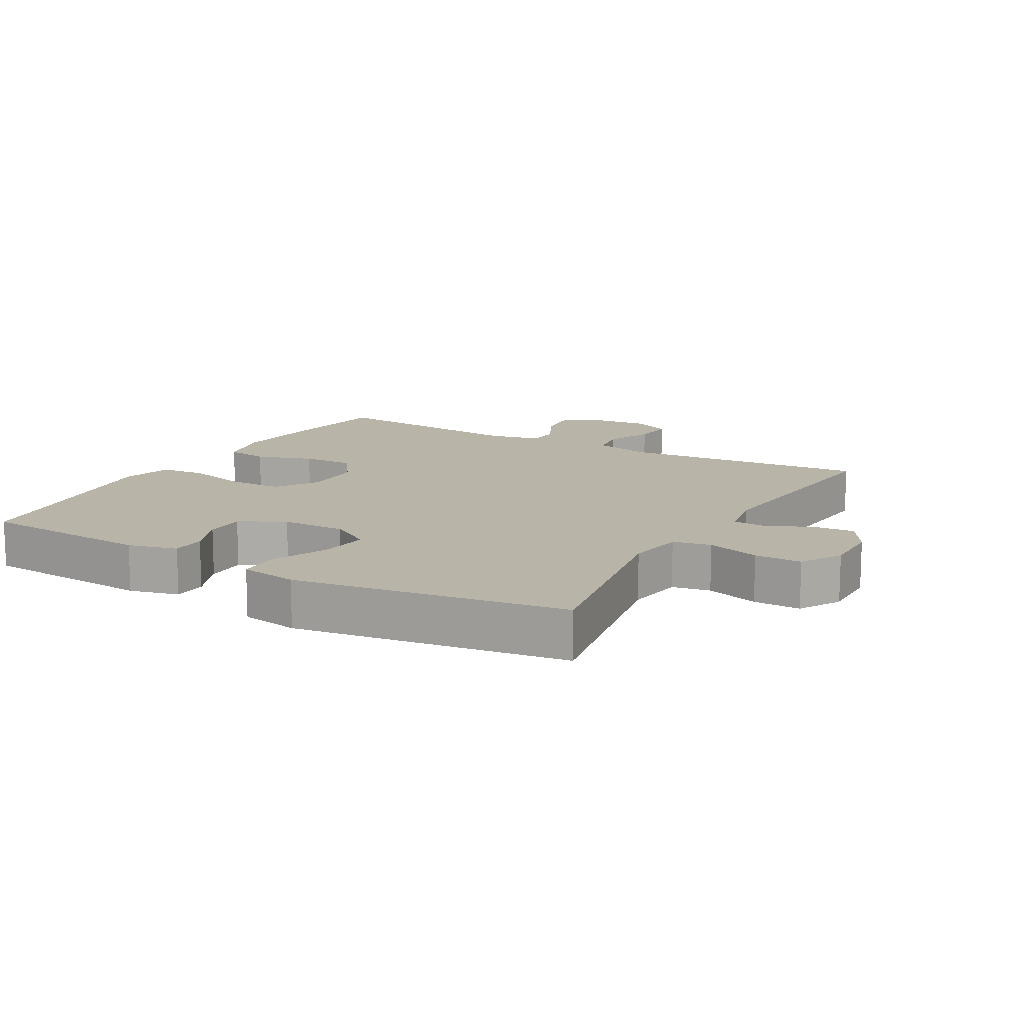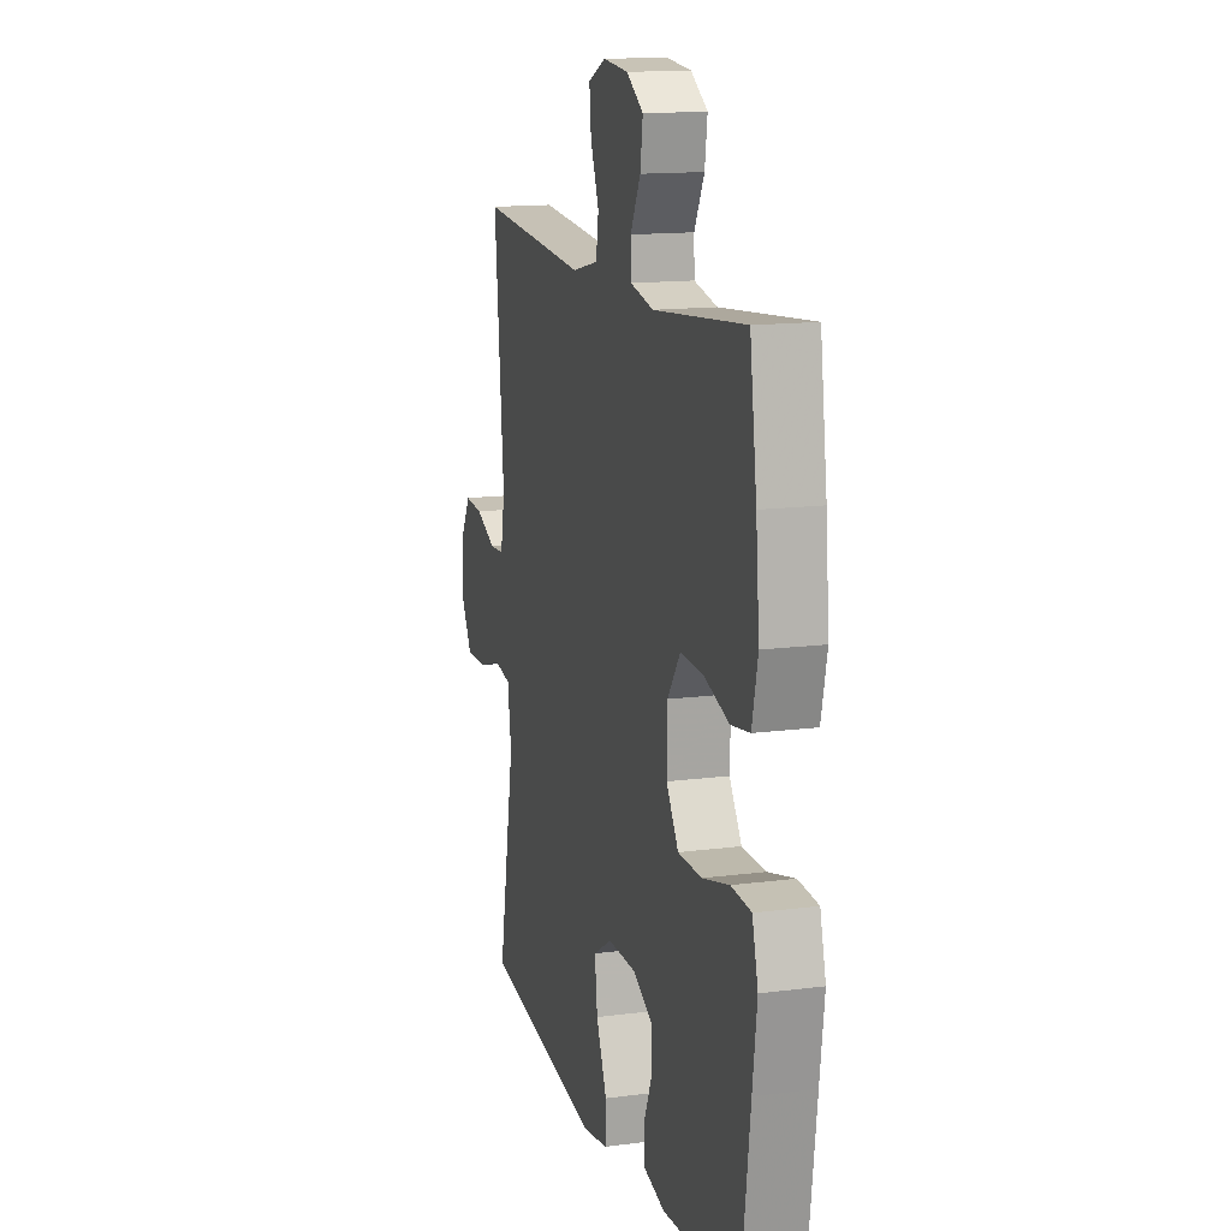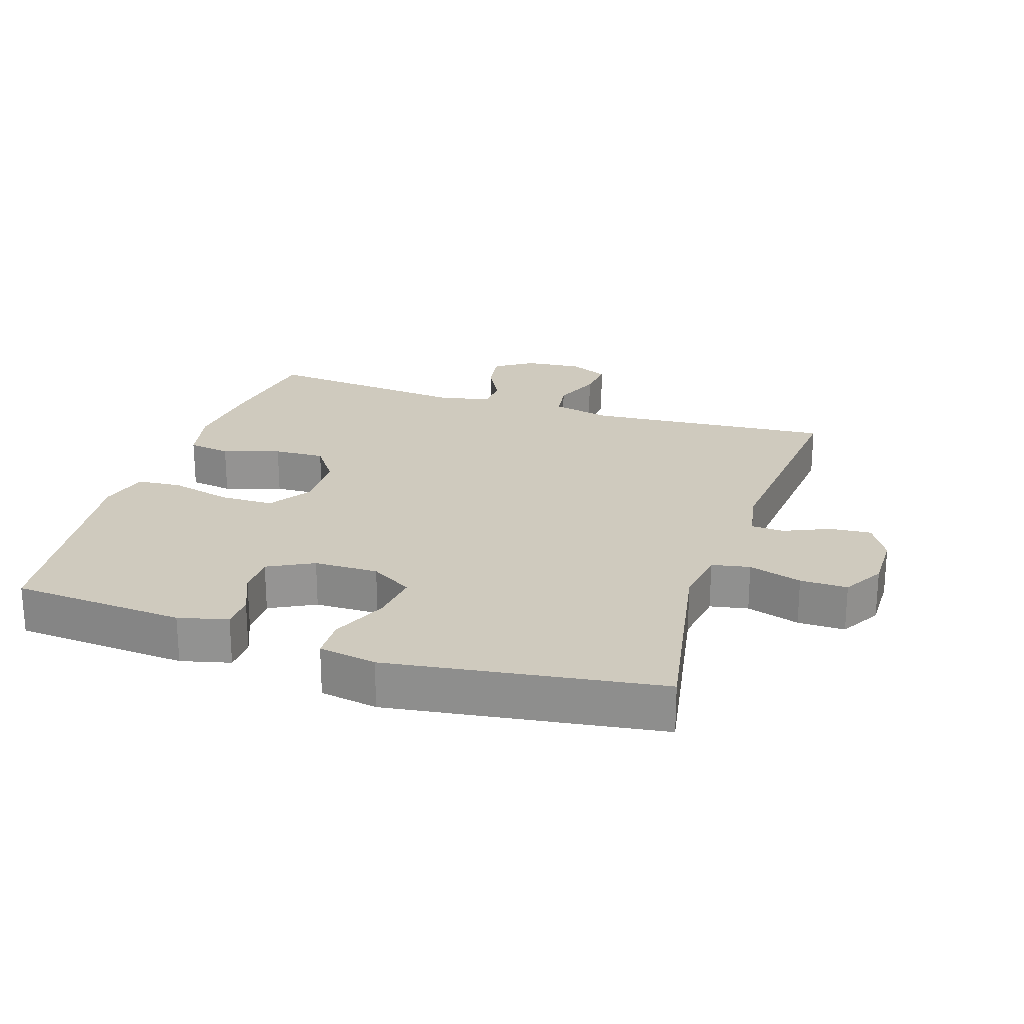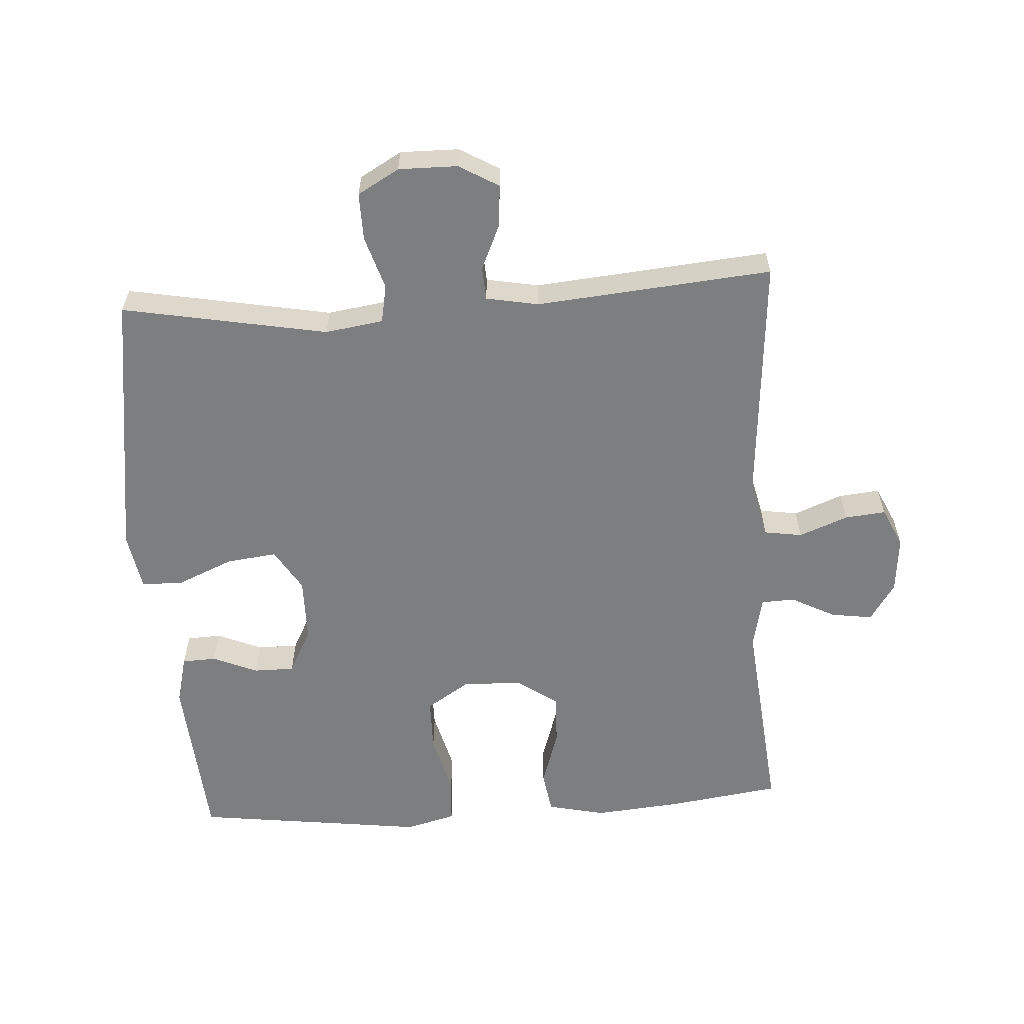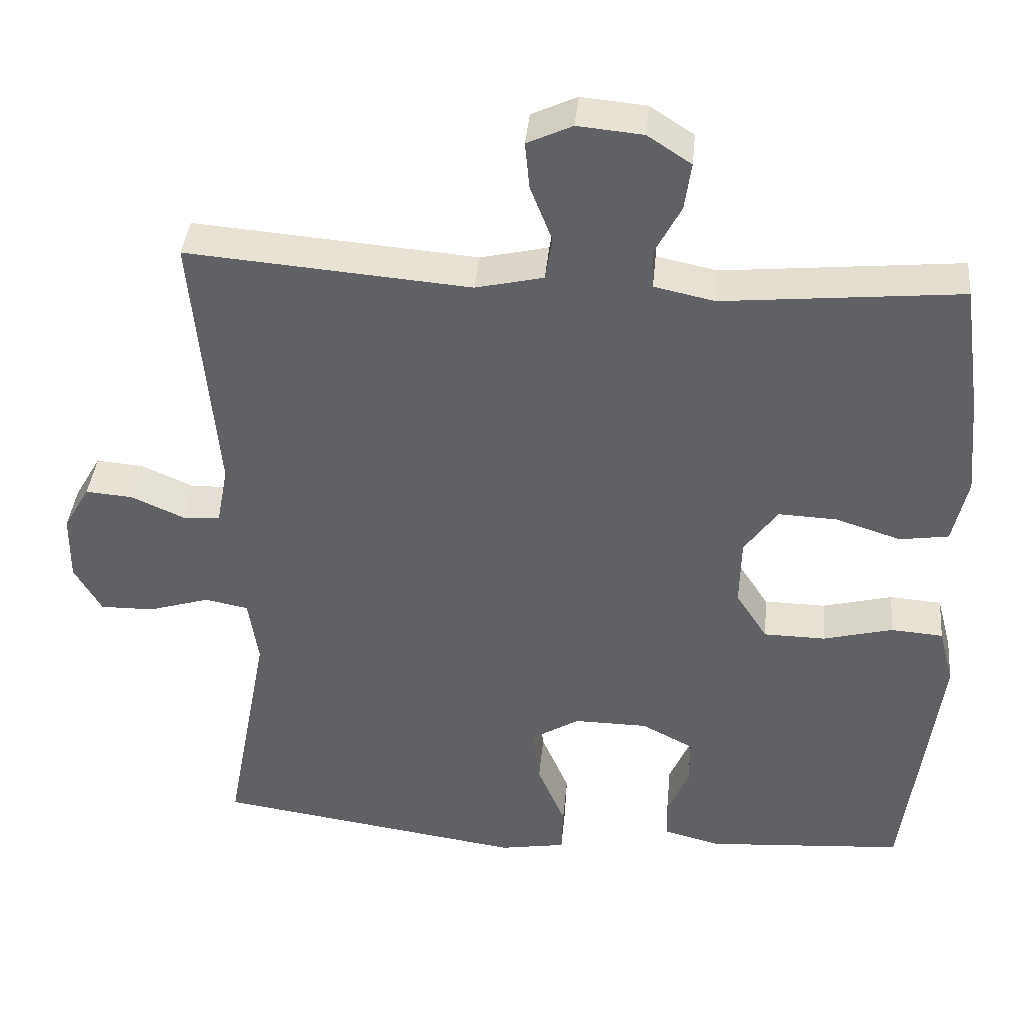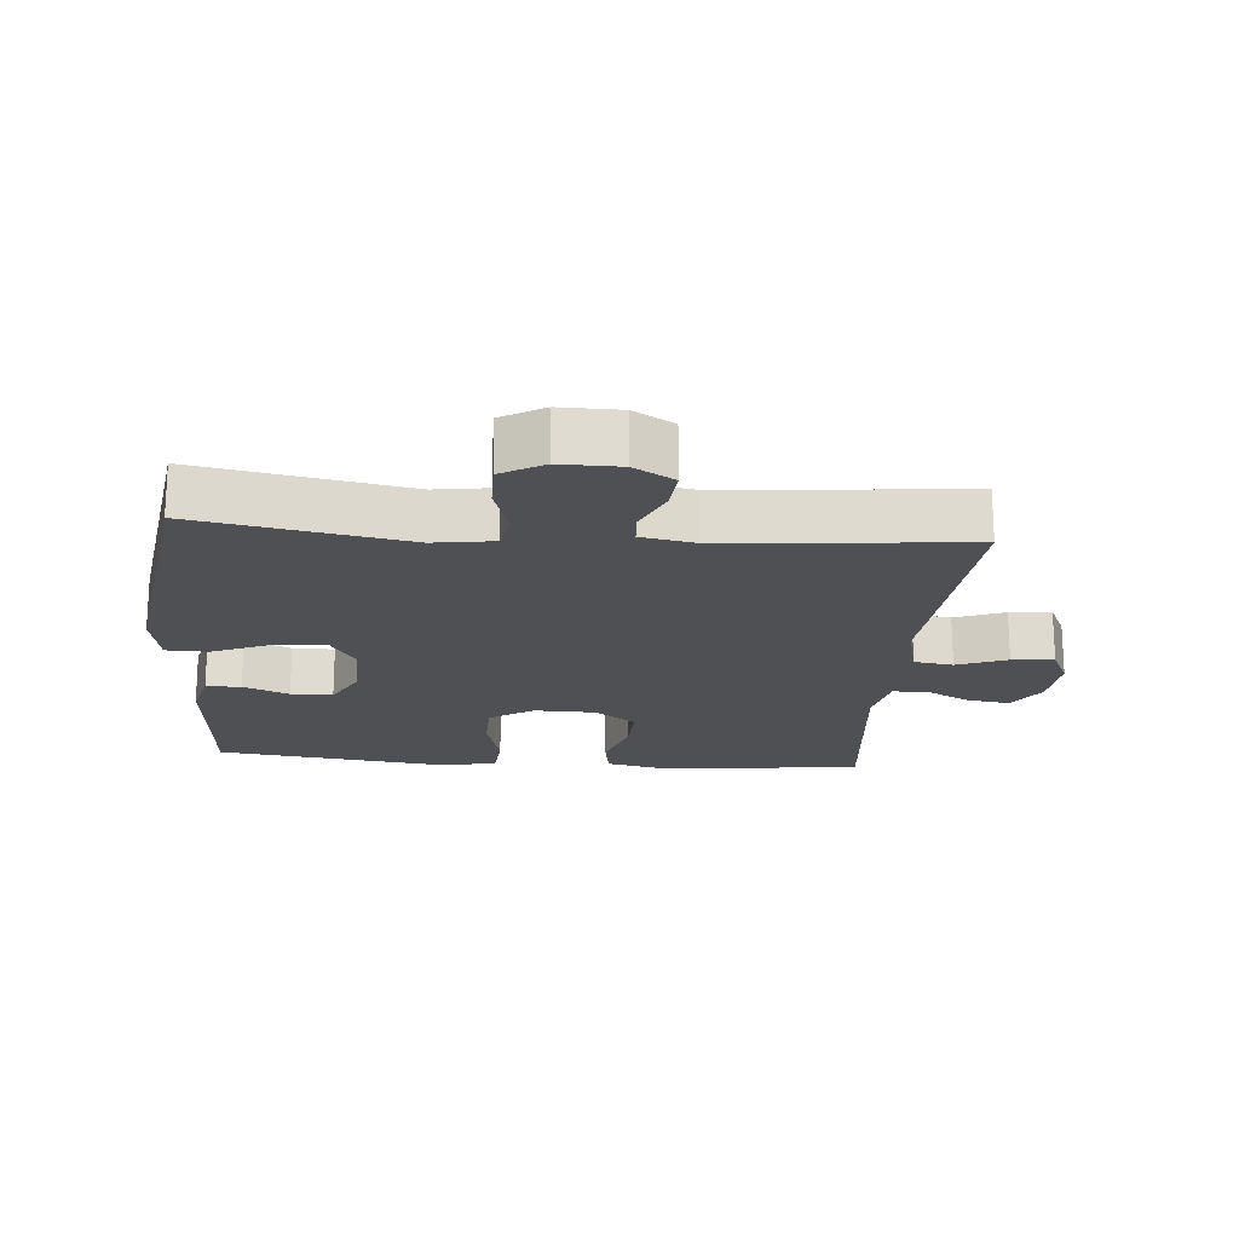
<metadata>
{"format":"obj","ext":"obj","renderer":"f3d","projection":"perspective","resolution":1024,"background":"white","views":[{"elev":13.3,"azim":-150.3,"up":"+Y"},{"elev":14.3,"azim":74.0,"up":"+Z"},{"elev":23.2,"azim":-161.9,"up":"+Y"},{"elev":-59.3,"azim":-86.3,"up":"+Y"},{"elev":39.2,"azim":5.4,"up":"+Z"},{"elev":-19.2,"azim":-94.7,"up":"+Y"}]}
</metadata>
<code>
v -0.5 0.07 -0.5
v -0.442 0.07 -0.189
v -0.455 0.07 -0.101
v -0.513 0.07 -0.09
v -0.594 0.07 -0.115
v -0.666 0.07 -0.116
v -0.702 0.07 -0.053
v -0.701 0.07 0.036
v -0.666 0.07 0.096
v -0.603 0.07 0.091
v -0.533 0.07 0.06
v -0.483 0.07 0.063
v -0.468 0.07 0.142
v -0.5 0.07 0.5
v -0.123 0.07 0.47
v -0.033 0.07 0.491
v -0.024 0.07 0.549
v -0.053 0.07 0.623
v -0.059 0.07 0.685
v 0.001 0.07 0.713
v 0.088 0.07 0.705
v 0.146 0.07 0.667
v 0.137 0.07 0.604
v 0.102 0.07 0.537
v 0.104 0.07 0.486
v 0.184 0.07 0.469
v 0.5 0.07 0.5
v 0.524 0.07 0.329
v 0.536 0.07 0.196
v 0.516 0.07 0.108
v 0.451 0.07 0.098
v 0.364 0.07 0.126
v 0.286 0.07 0.129
v 0.242 0.07 0.067
v 0.24 0.07 -0.024
v 0.282 0.07 -0.089
v 0.364 0.07 -0.09
v 0.457 0.07 -0.066
v 0.526 0.07 -0.071
v 0.546 0.07 -0.147
v 0.531 0.07 -0.261
v 0.5 0.07 -0.5
v 0.236 0.07 -0.519
v 0.161 0.07 -0.5
v 0.159 0.07 -0.448
v 0.188 0.07 -0.38
v 0.188 0.07 -0.318
v 0.119 0.07 -0.282
v 0.021 0.07 -0.281
v -0.043 0.07 -0.32
v -0.034 0.07 -0.396
v 0.003 0.07 -0.483
v 0.001 0.07 -0.545
v -0.087 0.07 -0.56
v -0.5 0 -0.5
v -0.442 0 -0.189
v -0.455 0 -0.101
v -0.513 0 -0.09
v -0.594 0 -0.115
v -0.666 0 -0.116
v -0.702 0 -0.053
v -0.701 0 0.036
v -0.666 0 0.096
v -0.603 0 0.091
v -0.533 0 0.06
v -0.483 0 0.063
v -0.468 0 0.142
v -0.5 0 0.5
v -0.123 0 0.47
v -0.033 0 0.491
v -0.024 0 0.549
v -0.053 0 0.623
v -0.059 0 0.685
v 0.001 0 0.713
v 0.088 0 0.705
v 0.146 0 0.667
v 0.137 0 0.604
v 0.102 0 0.537
v 0.104 0 0.486
v 0.184 0 0.469
v 0.5 0 0.5
v 0.524 0 0.329
v 0.536 0 0.196
v 0.516 0 0.108
v 0.451 0 0.098
v 0.364 0 0.126
v 0.286 0 0.129
v 0.242 0 0.067
v 0.24 0 -0.024
v 0.282 0 -0.089
v 0.364 0 -0.09
v 0.457 0 -0.066
v 0.526 0 -0.071
v 0.546 0 -0.147
v 0.531 0 -0.261
v 0.5 0 -0.5
v 0.236 0 -0.519
v 0.161 0 -0.5
v 0.159 0 -0.448
v 0.188 0 -0.38
v 0.188 0 -0.318
v 0.119 0 -0.282
v 0.021 0 -0.281
v -0.043 0 -0.32
v -0.034 0 -0.396
v 0.003 0 -0.483
v 0.001 0 -0.545
v -0.087 0 -0.56
f 51 52 53 54
f 50 51 54 1
f 49 50 1 2
f 48 49 2 3
f 43 44 45 46
f 41 42 43 46
f 41 46 47
f 40 41 47 48
f 37 38 39 40
f 36 37 40 48
f 29 30 31 32
f 29 32 33
f 26 27 28 29
f 25 26 29 33
f 21 22 23 24
f 21 24 25
f 20 21 25
f 17 18 19 20
f 17 20 25
f 16 17 25 33
f 13 14 15
f 12 13 15 16
f 8 9 10 11
f 8 11 12
f 7 8 12
f 4 5 6 7
f 3 4 7 12
f 35 36 48 3
f 12 16 33 34
f 3 12 34 35
f 108 107 106 105
f 55 108 105 104
f 56 55 104 103
f 57 56 103 102
f 100 99 98 97
f 100 97 96 95
f 101 100 95
f 102 101 95 94
f 94 93 92 91
f 102 94 91 90
f 86 85 84 83
f 87 86 83
f 83 82 81 80
f 87 83 80 79
f 78 77 76 75
f 79 78 75
f 79 75 74
f 74 73 72 71
f 79 74 71
f 87 79 71 70
f 69 68 67
f 70 69 67 66
f 65 64 63 62
f 66 65 62
f 66 62 61
f 61 60 59 58
f 66 61 58 57
f 57 102 90 89
f 88 87 70 66
f 89 88 66 57
f 1 55 56 2
f 2 56 57 3
f 3 57 58 4
f 4 58 59 5
f 5 59 60 6
f 6 60 61 7
f 7 61 62 8
f 8 62 63 9
f 9 63 64 10
f 10 64 65 11
f 11 65 66 12
f 12 66 67 13
f 13 67 68 14
f 14 68 69 15
f 15 69 70 16
f 16 70 71 17
f 17 71 72 18
f 18 72 73 19
f 19 73 74 20
f 20 74 75 21
f 21 75 76 22
f 22 76 77 23
f 23 77 78 24
f 24 78 79 25
f 25 79 80 26
f 26 80 81 27
f 27 81 82 28
f 28 82 83 29
f 29 83 84 30
f 30 84 85 31
f 31 85 86 32
f 32 86 87 33
f 33 87 88 34
f 34 88 89 35
f 35 89 90 36
f 36 90 91 37
f 37 91 92 38
f 38 92 93 39
f 39 93 94 40
f 40 94 95 41
f 41 95 96 42
f 42 96 97 43
f 43 97 98 44
f 44 98 99 45
f 45 99 100 46
f 46 100 101 47
f 47 101 102 48
f 48 102 103 49
f 49 103 104 50
f 50 104 105 51
f 51 105 106 52
f 52 106 107 53
f 53 107 108 54
f 54 108 55 1

</code>
